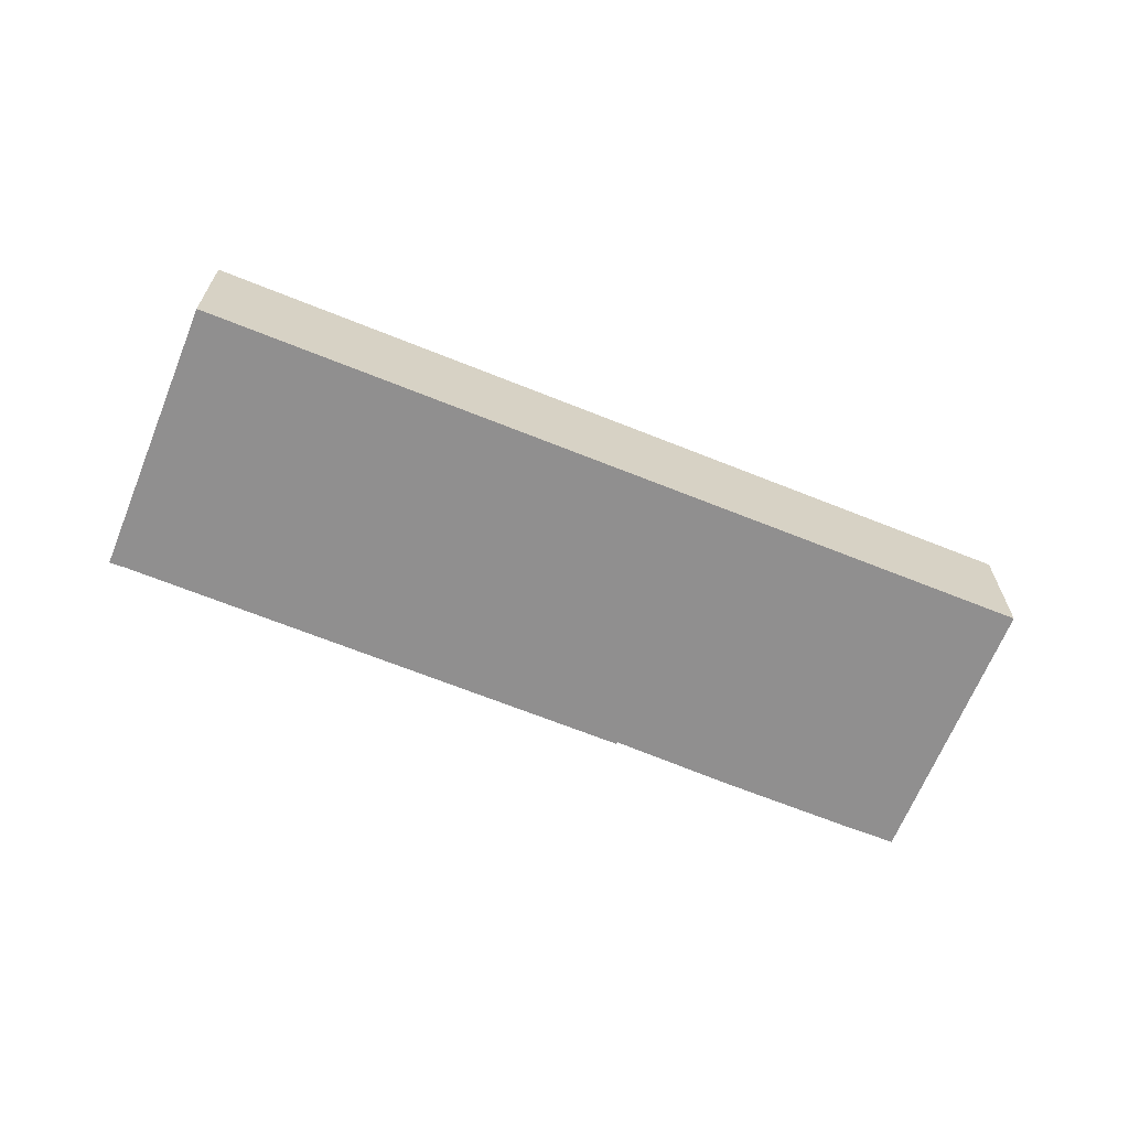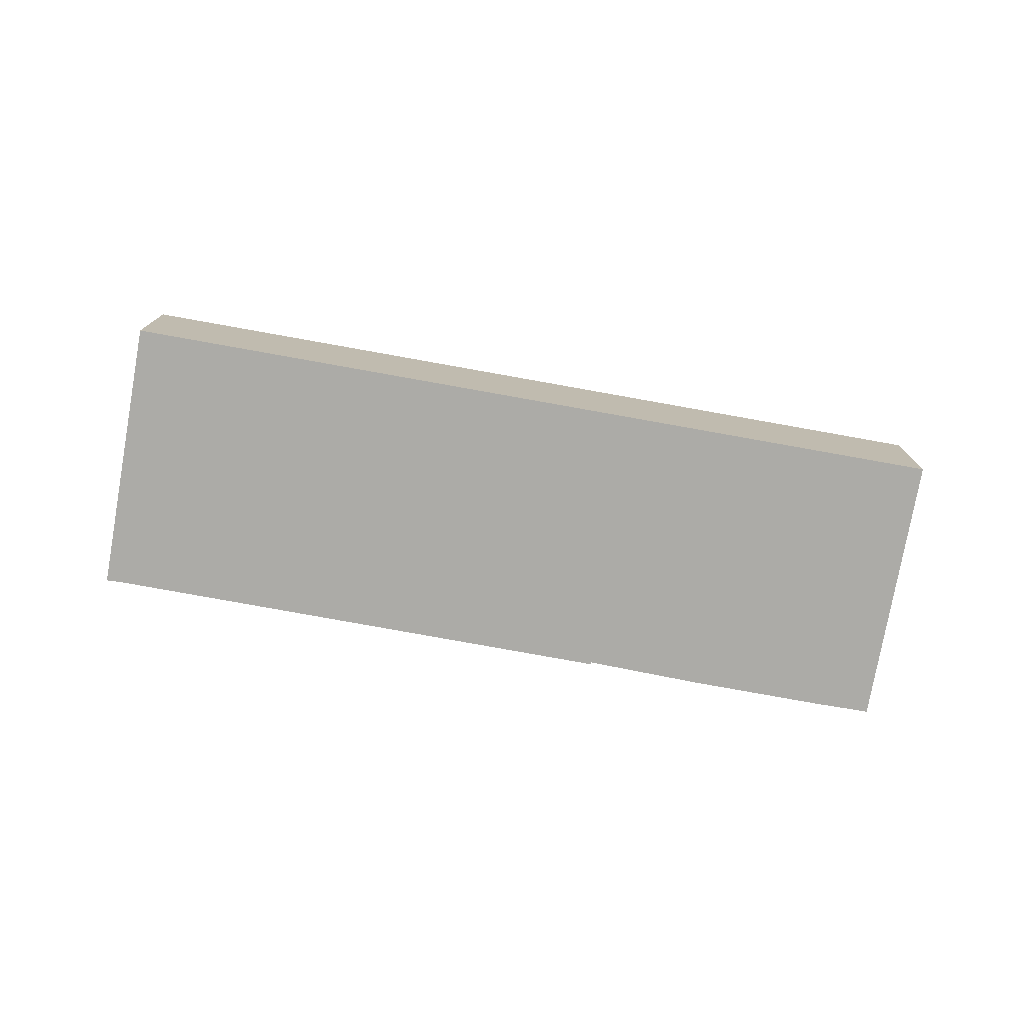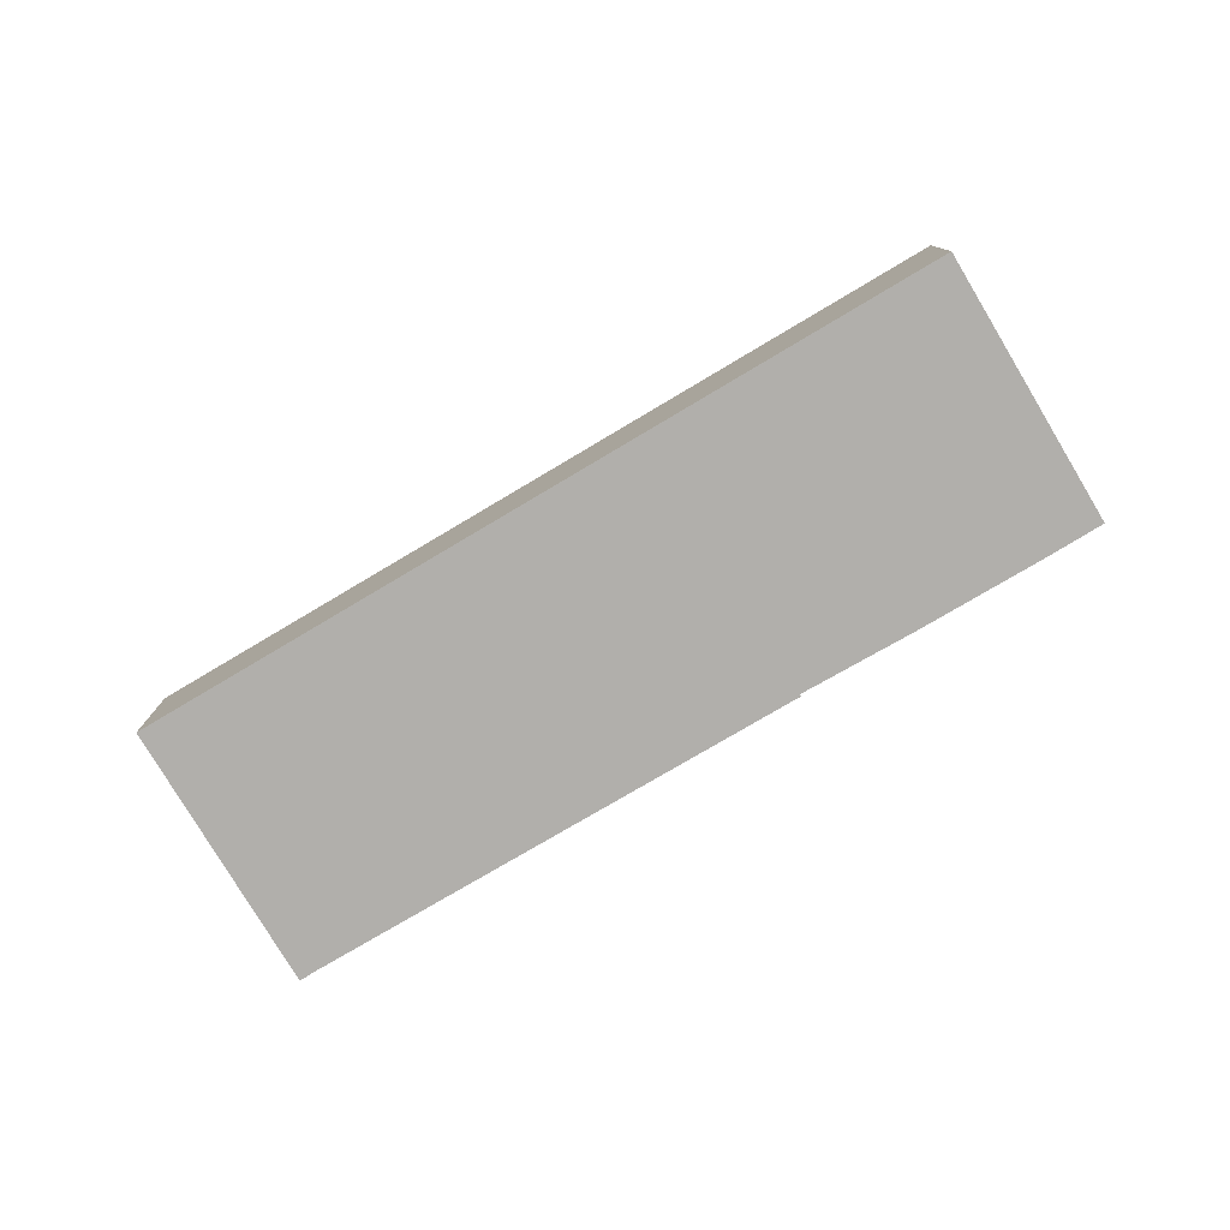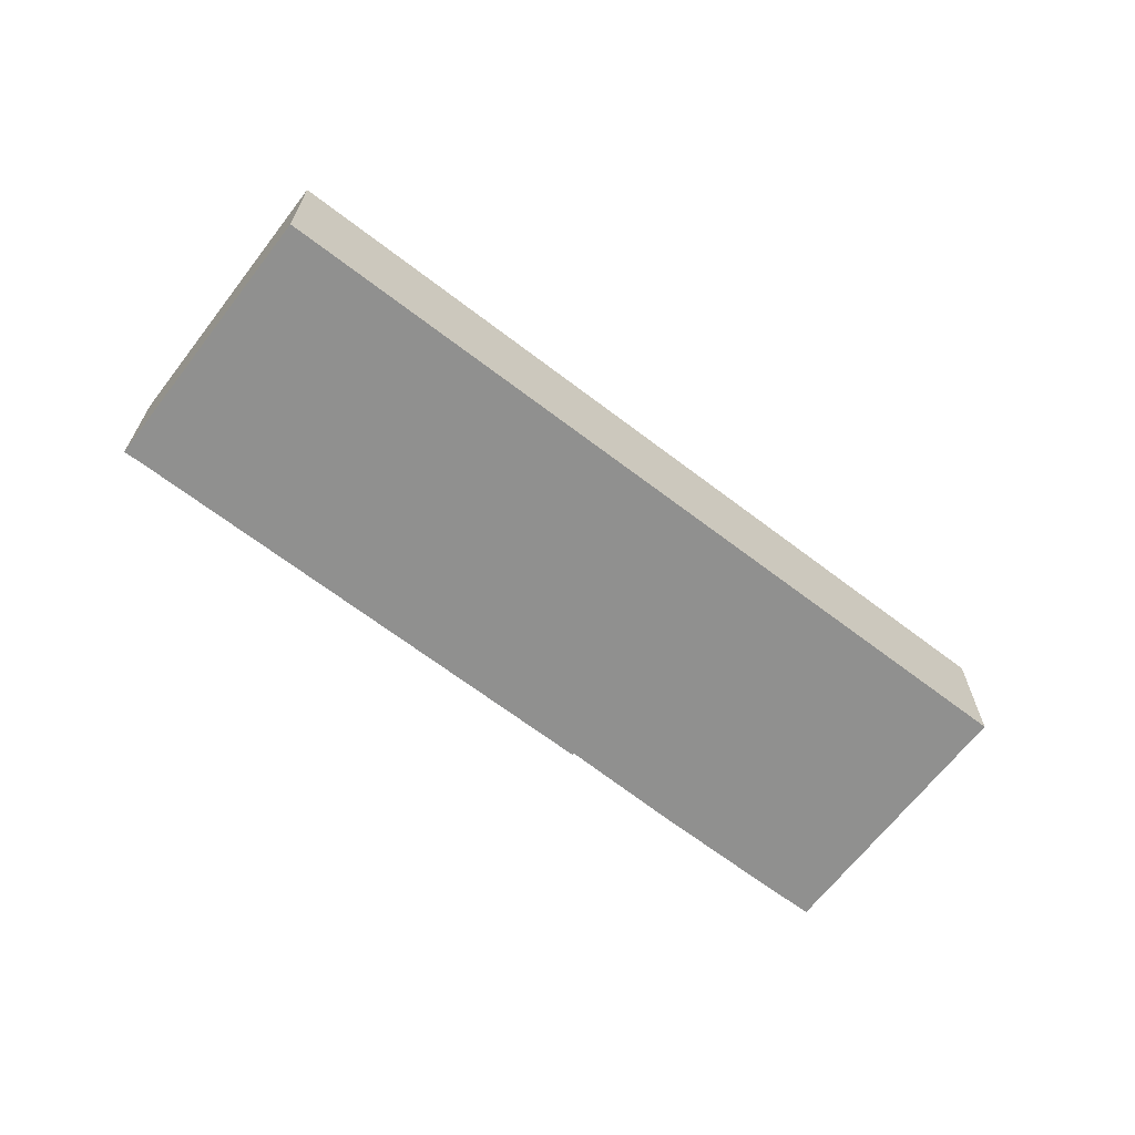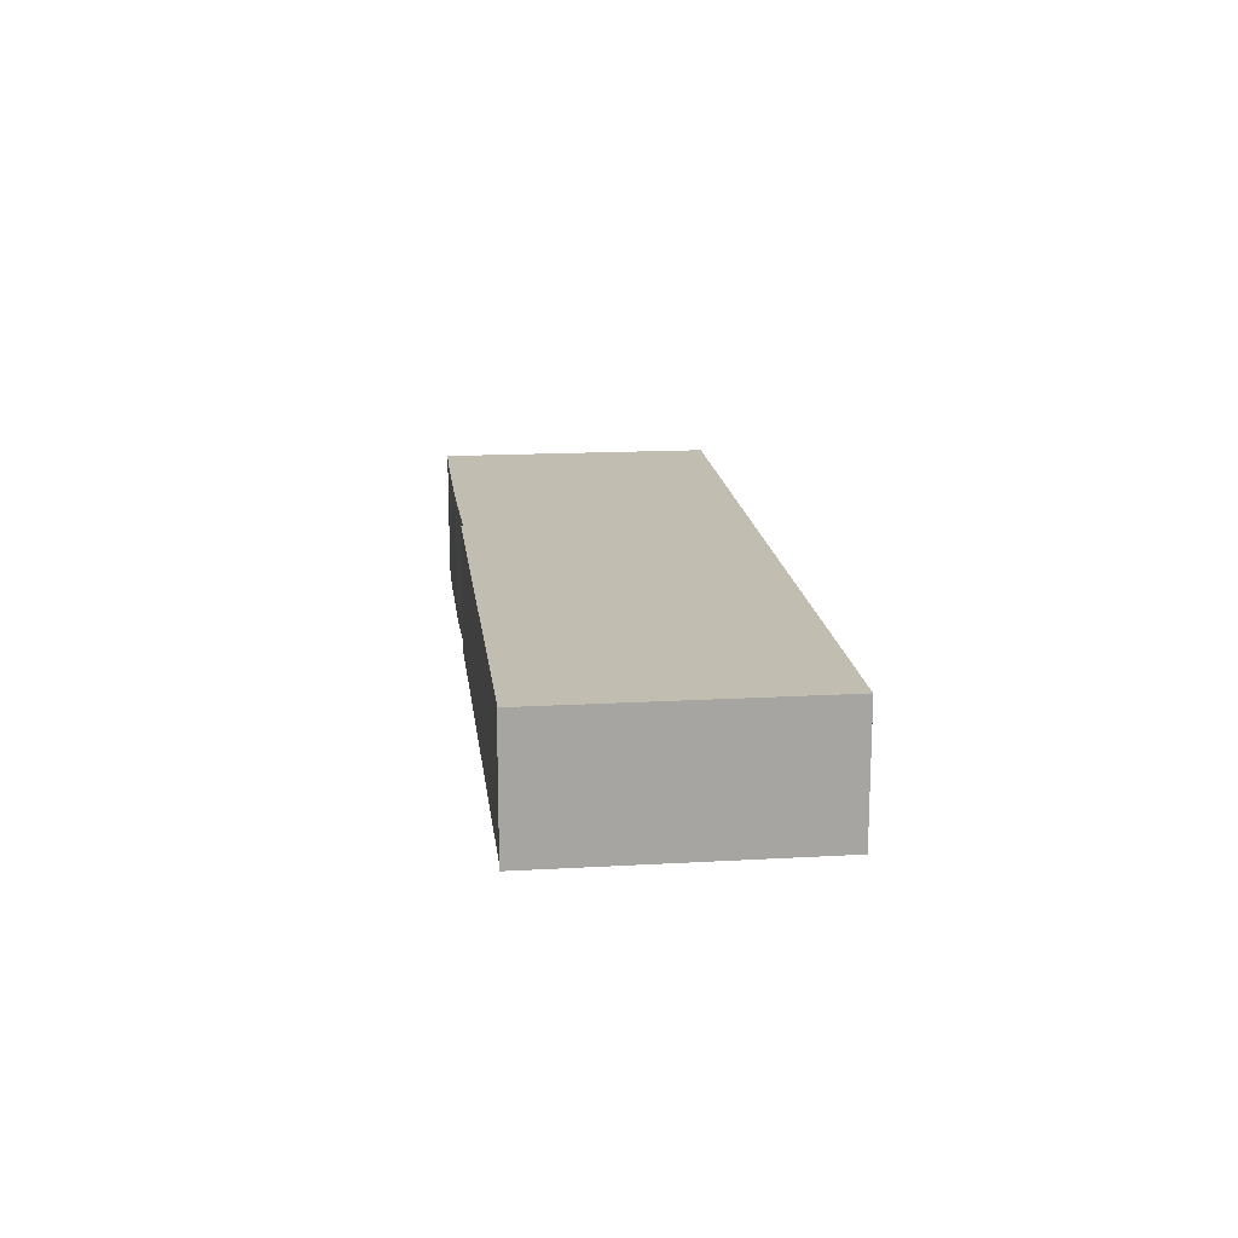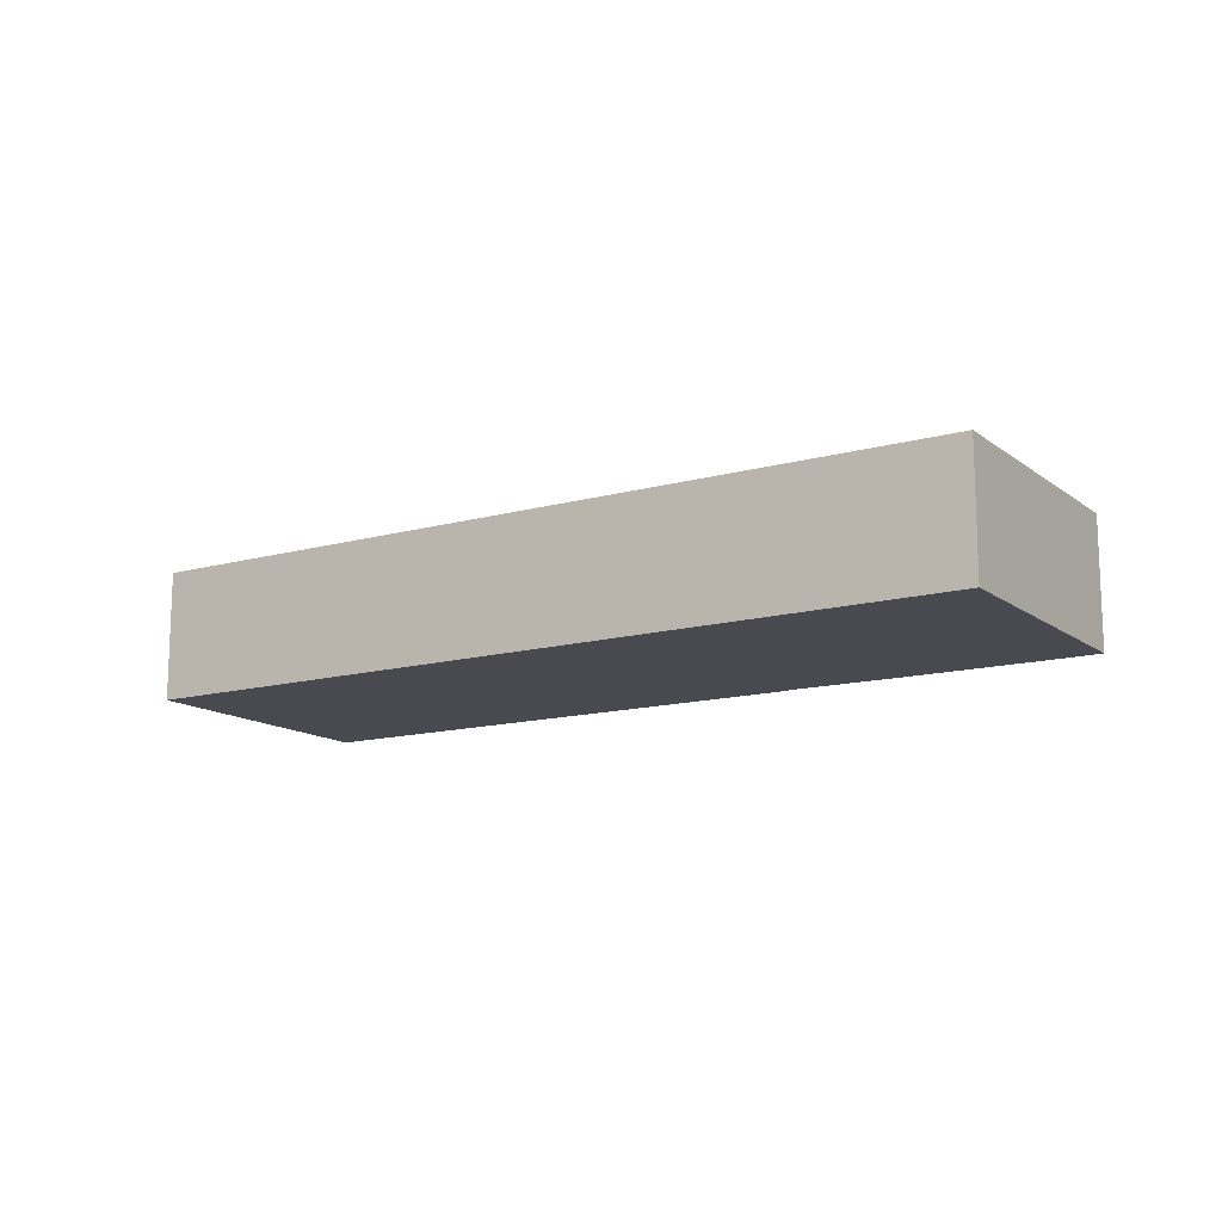
<metadata>
{"format":"obj","ext":"obj","renderer":"f3d","projection":"perspective","resolution":1024,"background":"white","views":[{"elev":-65.4,"azim":-3.7,"up":"+Y"},{"elev":-76.2,"azim":8.2,"up":"+Y"},{"elev":-78.1,"azim":49.1,"up":"+Y"},{"elev":-65.6,"azim":-19.2,"up":"+Y"},{"elev":16.7,"azim":-78.2,"up":"+Y"},{"elev":-13.6,"azim":50.3,"up":"+Y"}]}
</metadata>
<code>
v  4.243 6.171 12.7
v  42.9 6.171 -0.162
v  1.508 6.171 4.513
v  0 6.171 3.779e-16
v  0.761 6.171 -0.218
v  24.55 6.171 -8.113
v  24.52 6.171 -8.211
v  30 6.171 -10.05
v  36.18 6.171 -12.13
v  37.31 6.171 -12.49
v  38.74 6.171 -12.95
v  38.74 7.931e-16 -12.95
v  36.18 7.431e-16 -12.13
v  30 6.157e-16 -10.05
v  37.31 7.65e-16 -12.49
v  24.55 4.968e-16 -8.113
v  24.52 5.028e-16 -8.211
v  0.761 1.335e-17 -0.218
v  0 0 0
v  42.9 9.92e-18 -0.162
v  1.508 -2.763e-16 4.513
v  4.243 -7.775e-16 12.7
g defaultobject
f 1 2 3
f 4 3 2
f 5 4 2
f 6 5 2
f 7 5 6
f 8 6 2
f 9 8 2
f 10 9 2
f 11 10 2
f 12 10 11
f 10 12 9
f 9 12 8
f 8 12 13
f 8 13 14
f 13 12 15
f 14 6 8
f 6 14 16
f 17 5 7
f 5 17 18
f 18 4 5
f 4 18 19
f 16 7 6
f 7 16 17
f 20 11 2
f 11 20 12
f 19 3 4
f 3 19 1
f 1 19 21
f 1 21 22
f 22 2 1
f 2 22 20
f 21 20 22
f 20 21 19
f 20 19 18
f 20 18 16
f 16 18 17
f 20 16 14
f 20 14 13
f 20 13 15
f 20 15 12

</code>
